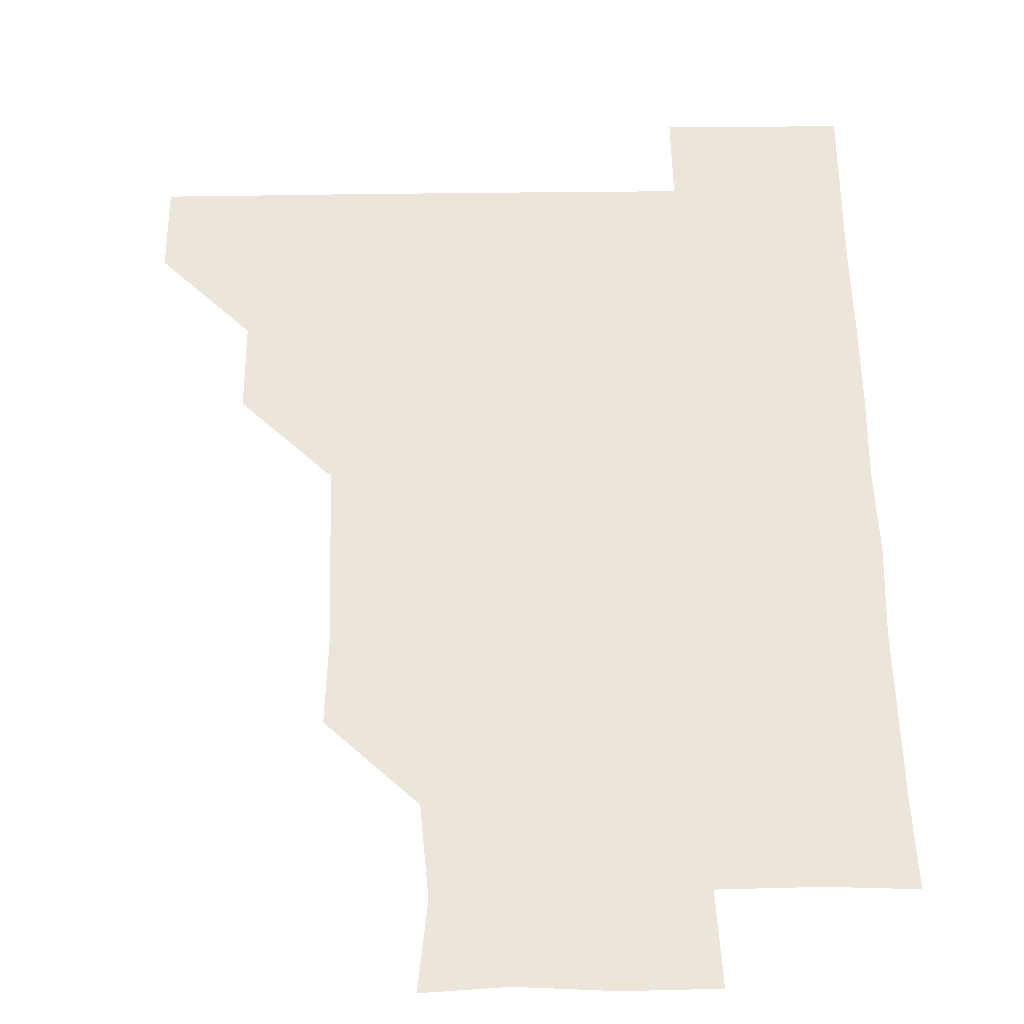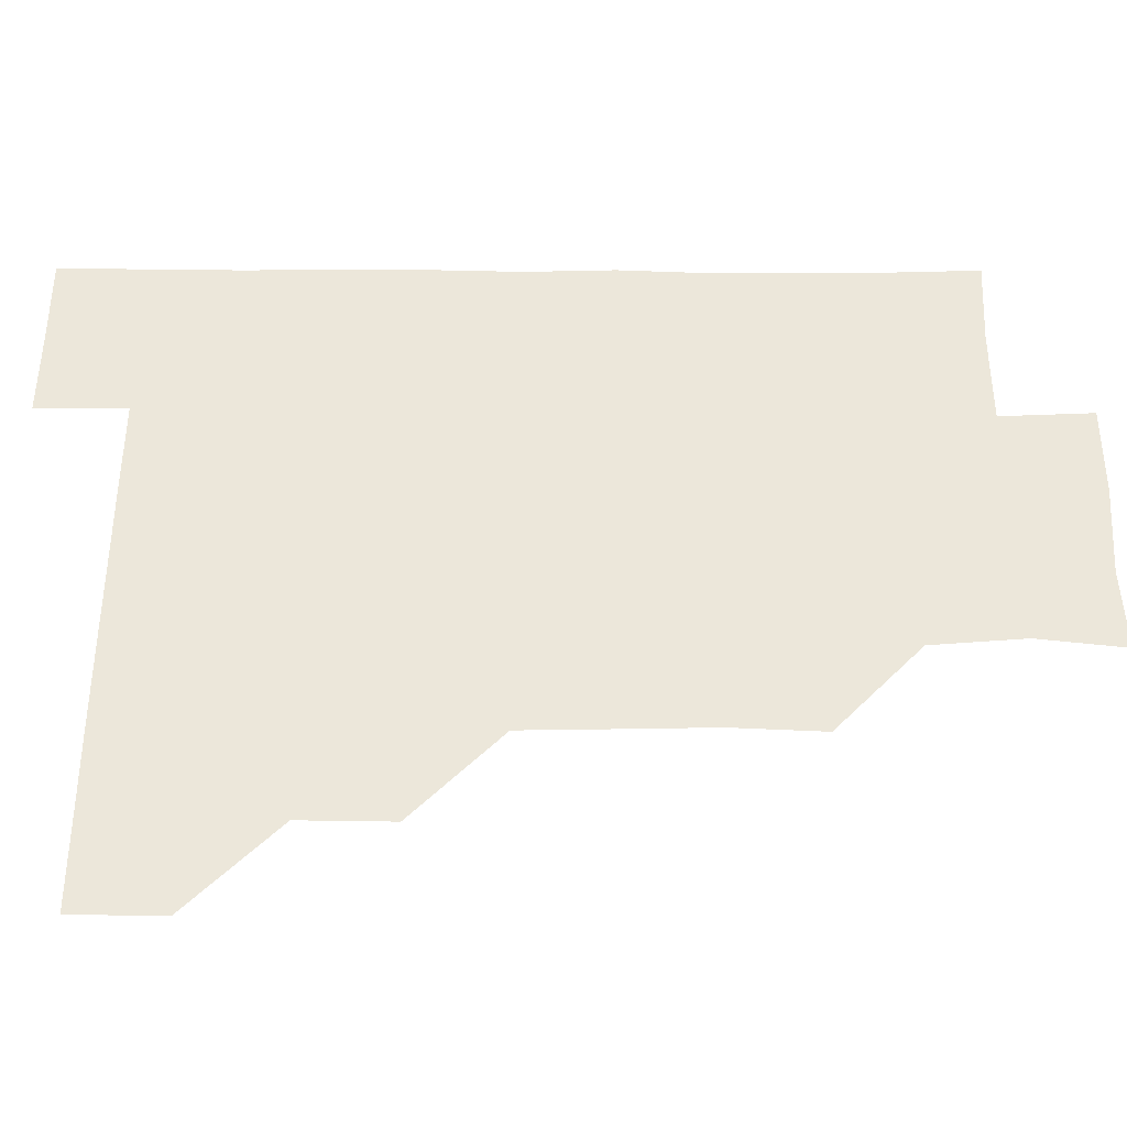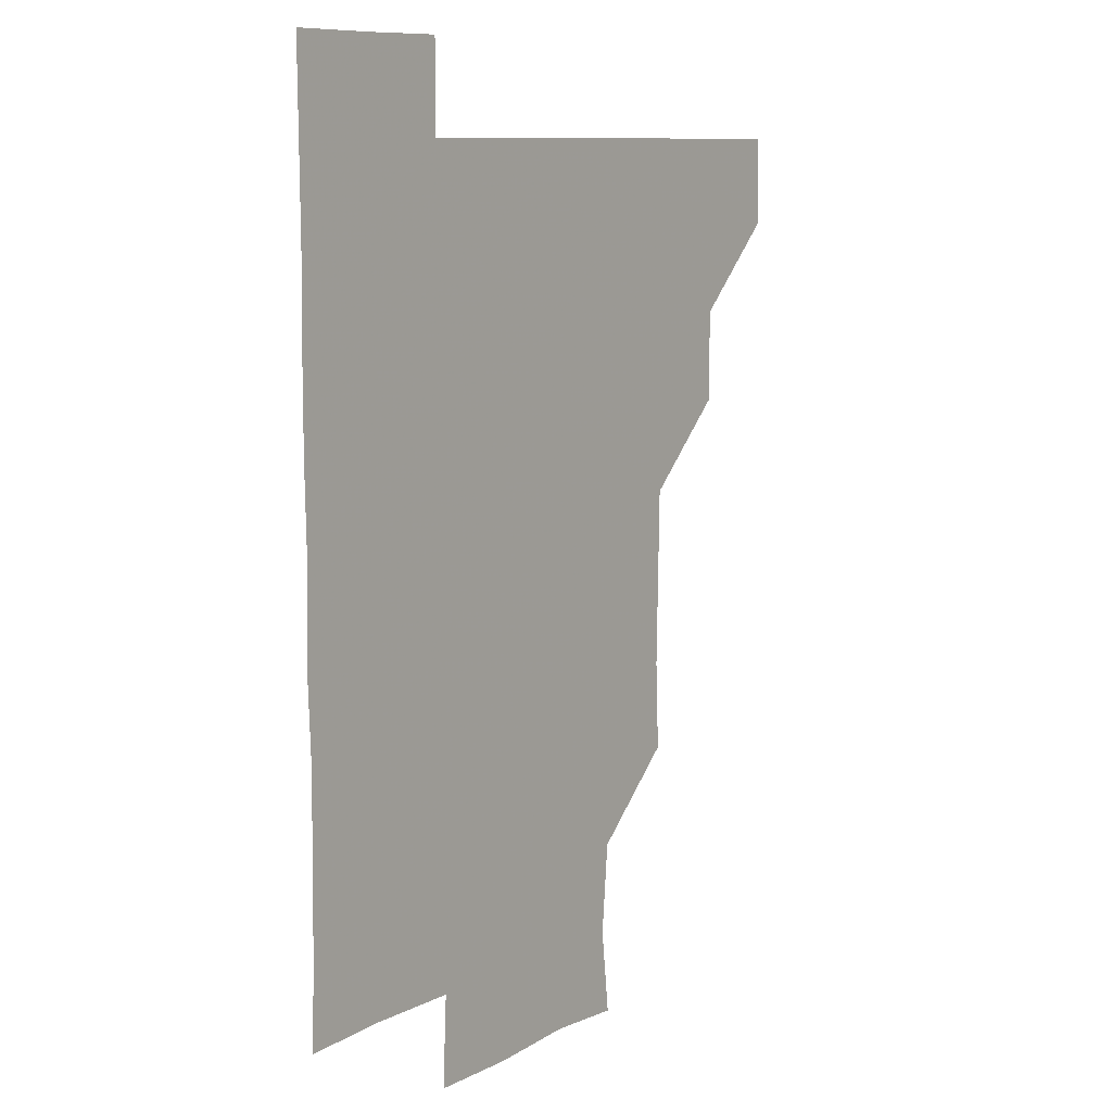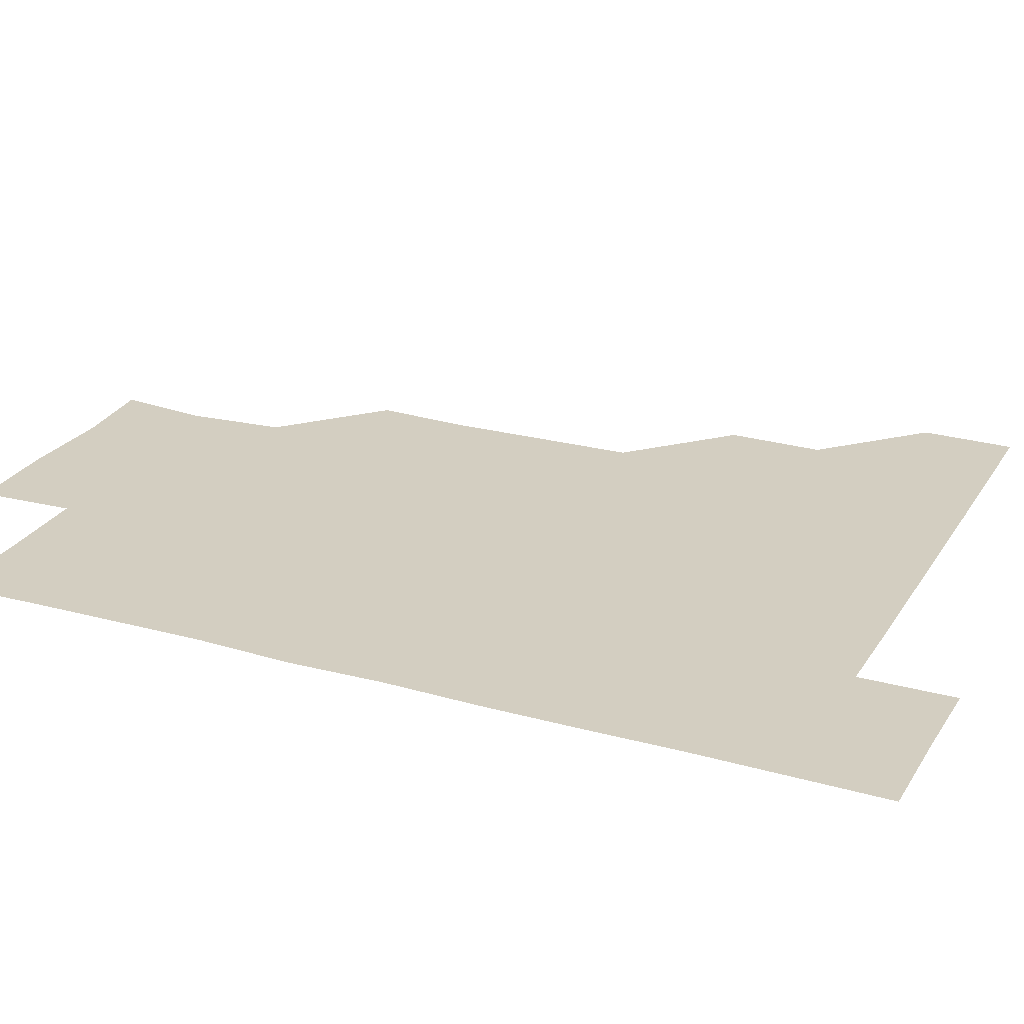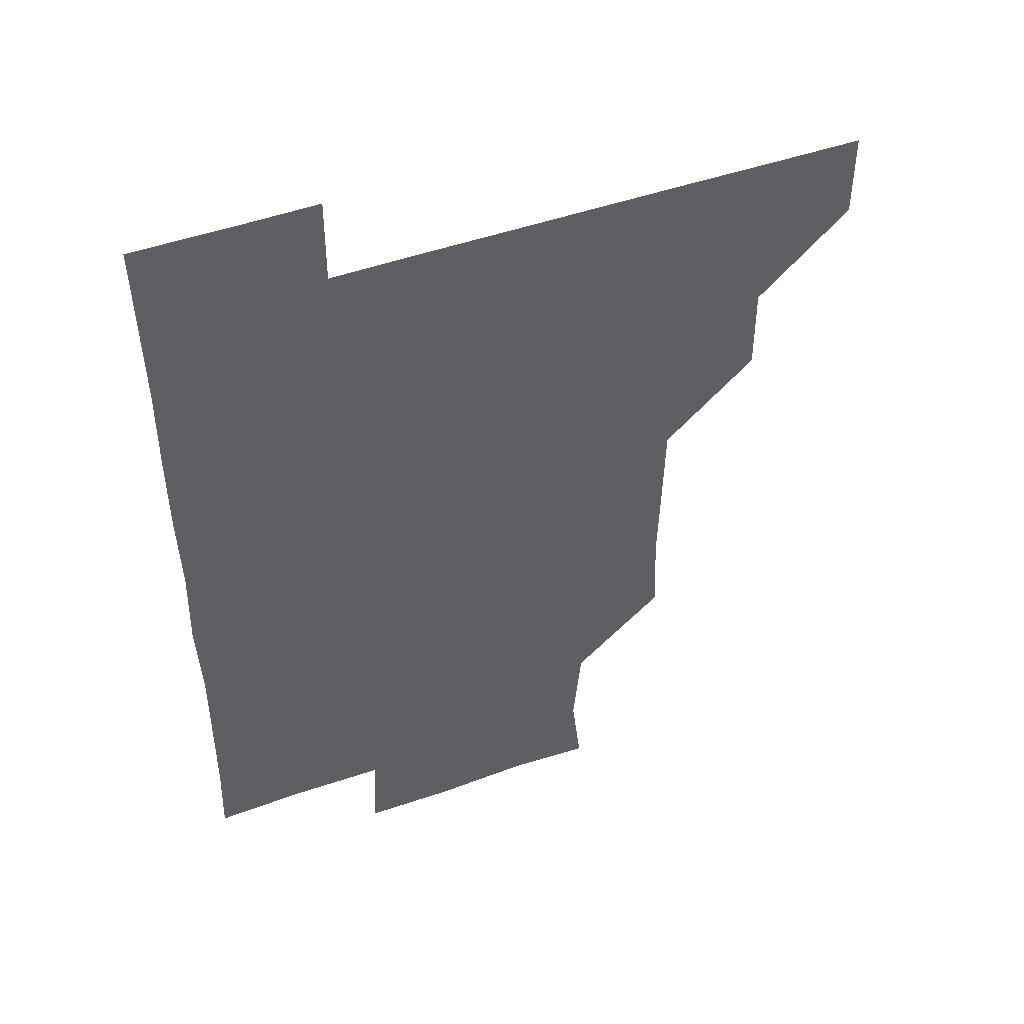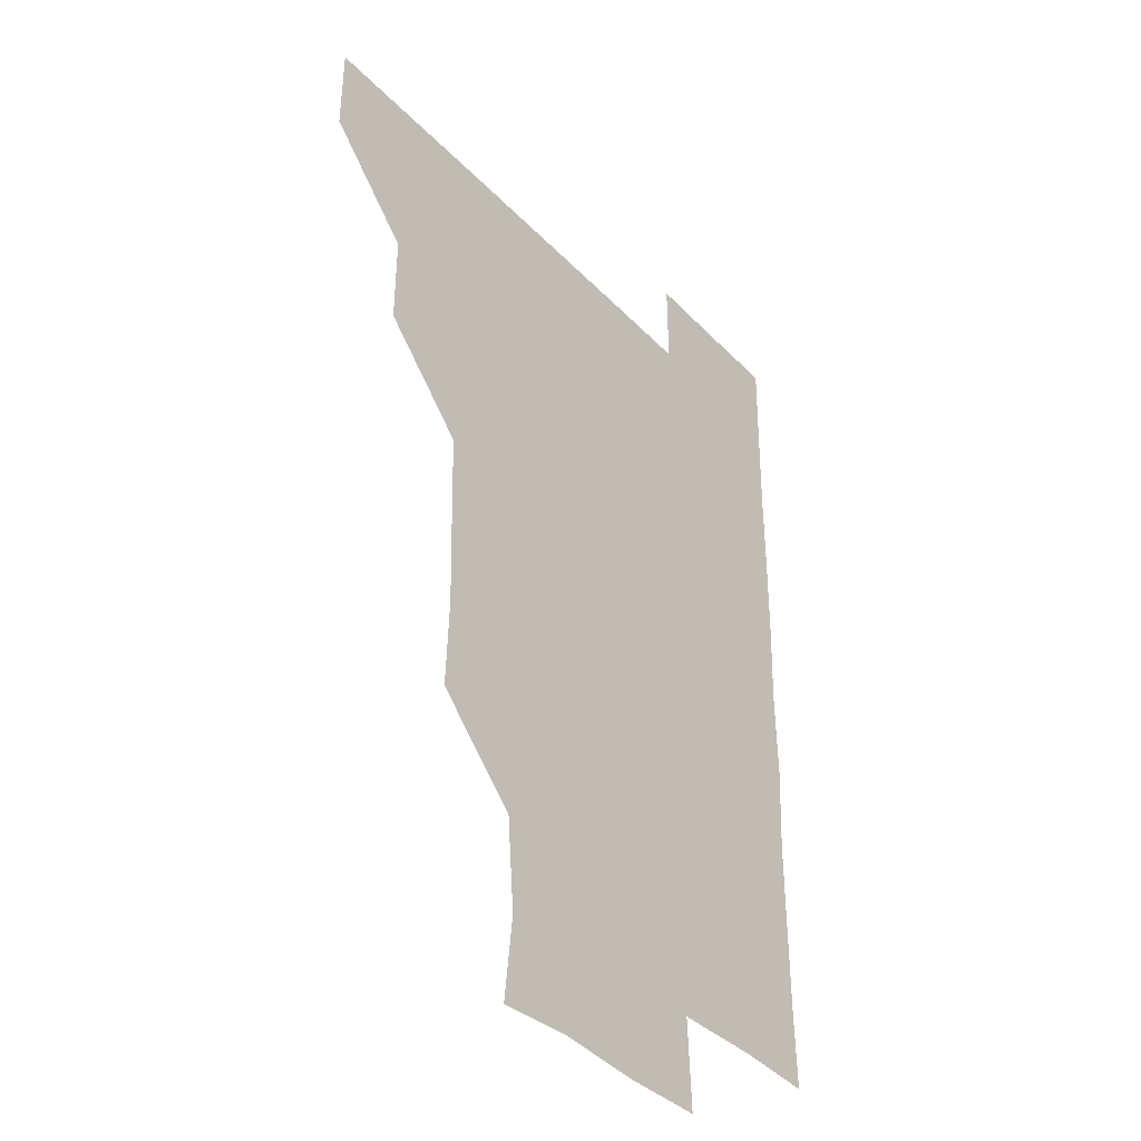
<metadata>
{"format":"obj","ext":"obj","renderer":"f3d","projection":"perspective","resolution":1024,"background":"white","views":[{"elev":57.4,"azim":-0.8,"up":"+Z"},{"elev":52.7,"azim":-89.7,"up":"+Z"},{"elev":9.6,"azim":127.2,"up":"+Y"},{"elev":25.2,"azim":114.5,"up":"+Z"},{"elev":49.8,"azim":159.1,"up":"+Y"},{"elev":-36.8,"azim":-52.7,"up":"+Y"}]}
</metadata>
<code>
v 480.8 450.8 0
v 481.1 480.9 0
v 511 390 0
v 511.3 420.7 0
v 511.3 451.1 0
v 511.1 481 0
v 541.5 268.7 0
v 542.8 299.2 0
v 542.1 329.7 0
v 541.5 360.2 0
v 541.4 391.4 0
v 541.2 421.2 0
v 541.4 451 0
v 541 481.1 0
v 571.2 179.7 0
v 574.5 209 0
v 571.8 240.1 0
v 571.6 271.4 0
v 571.6 302.1 0
v 571.3 331.2 0
v 571.2 361.4 0
v 571.2 391.6 0
v 571.3 421.4 0
v 571.1 451 0
v 570.9 481.1 0
v 598.8 181.3 0
v 602.4 212 0
v 601 241.4 0
v 601.3 272.4 0
v 601.2 301.7 0
v 601.1 331.8 0
v 601.3 361.6 0
v 601.1 391.3 0
v 601.1 421.2 0
v 601.2 451 0
v 600.9 481.1 0
v 630.2 179.5 0
v 630.5 213.1 0
v 631.4 242.3 0
v 631.2 271.6 0
v 631 301.9 0
v 630.9 331.2 0
v 631 361.9 0
v 631 391.6 0
v 631.1 421.4 0
v 631.2 451 0
v 630.8 481.1 0
v 660.9 179.9 0
v 659.4 211 0
v 660.6 241.9 0
v 660.6 272.5 0
v 660.7 302 0
v 660.9 331.4 0
v 660.6 361.9 0
v 660.9 391.3 0
v 660.8 421.4 0
v 661 451.3 0
v 661.2 480.8 0
v 660.9 511.2 0
v 692.8 211.5 0
v 690.1 242.5 0
v 689.8 272.4 0
v 689.9 302.1 0
v 690.1 332.2 0
v 690.3 361.5 0
v 690 392.1 0
v 690.5 421.4 0
v 690.5 451.5 0
v 690.9 480.9 0
v 690.9 510.9 0
v 721.6 210.2 0
v 720.6 238.5 0
v 720.2 268.2 0
v 719.9 298.7 0
v 721.2 328.8 0
v 720.2 359.2 0
v 720.9 389.4 0
v 720.9 419.7 0
v 720.5 450.5 0
v 720.7 481 0
v 721 511 0
f 4 5 1
f 1 5 2
f 5 6 2
f 10 11 3
f 3 11 4
f 11 12 4
f 4 12 5
f 12 13 5
f 5 13 6
f 13 14 6
f 17 18 7
f 7 18 8
f 18 19 8
f 8 19 9
f 19 20 9
f 9 20 10
f 20 21 10
f 10 21 11
f 21 22 11
f 11 22 12
f 22 23 12
f 12 23 13
f 23 24 13
f 13 24 14
f 24 25 14
f 15 26 16
f 26 27 16
f 16 27 17
f 27 28 17
f 17 28 18
f 28 29 18
f 18 29 19
f 29 30 19
f 19 30 20
f 30 31 20
f 20 31 21
f 31 32 21
f 21 32 22
f 32 33 22
f 22 33 23
f 33 34 23
f 23 34 24
f 34 35 24
f 24 35 25
f 35 36 25
f 26 37 27
f 37 38 27
f 27 38 28
f 38 39 28
f 28 39 29
f 39 40 29
f 29 40 30
f 40 41 30
f 30 41 31
f 41 42 31
f 31 42 32
f 42 43 32
f 32 43 33
f 43 44 33
f 33 44 34
f 44 45 34
f 34 45 35
f 45 46 35
f 35 46 36
f 46 47 36
f 37 48 38
f 48 49 38
f 38 49 39
f 49 50 39
f 39 50 40
f 50 51 40
f 40 51 41
f 51 52 41
f 41 52 42
f 52 53 42
f 42 53 43
f 53 54 43
f 43 54 44
f 54 55 44
f 44 55 45
f 55 56 45
f 45 56 46
f 56 57 46
f 46 57 47
f 57 58 47
f 49 60 50
f 60 61 50
f 50 61 51
f 61 62 51
f 51 62 52
f 62 63 52
f 52 63 53
f 63 64 53
f 53 64 54
f 64 65 54
f 54 65 55
f 65 66 55
f 55 66 56
f 66 67 56
f 56 67 57
f 67 68 57
f 57 68 58
f 68 69 58
f 58 69 59
f 69 70 59
f 60 71 61
f 71 72 61
f 61 72 62
f 72 73 62
f 62 73 63
f 73 74 63
f 63 74 64
f 74 75 64
f 64 75 65
f 75 76 65
f 65 76 66
f 76 77 66
f 66 77 67
f 77 78 67
f 67 78 68
f 78 79 68
f 68 79 69
f 79 80 69
f 69 80 70
f 80 81 70

</code>
